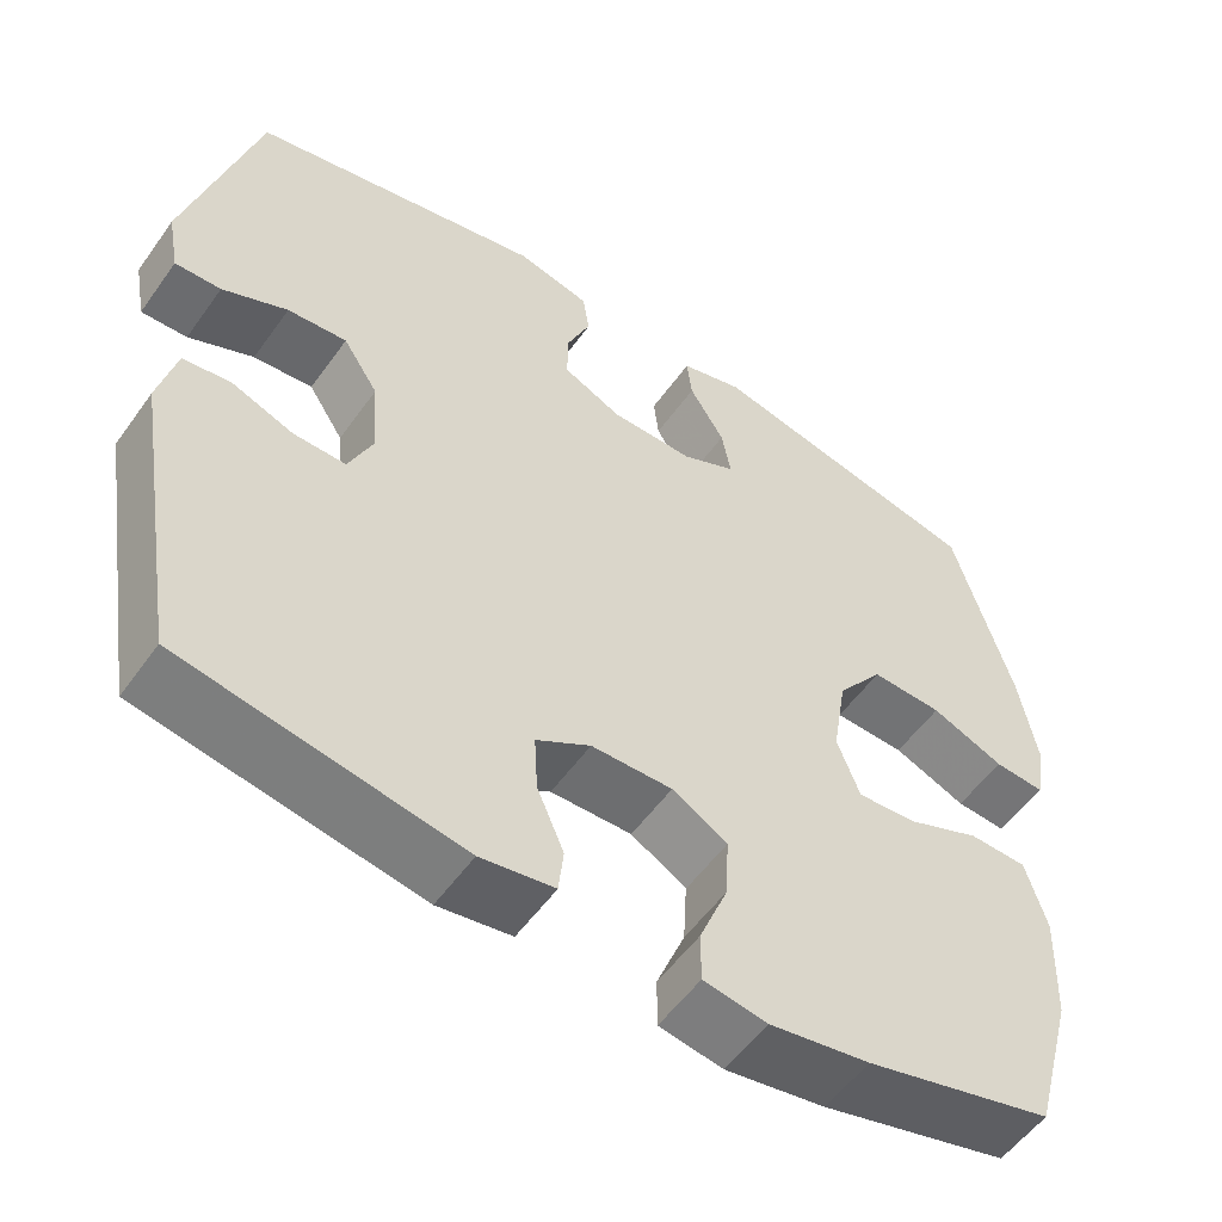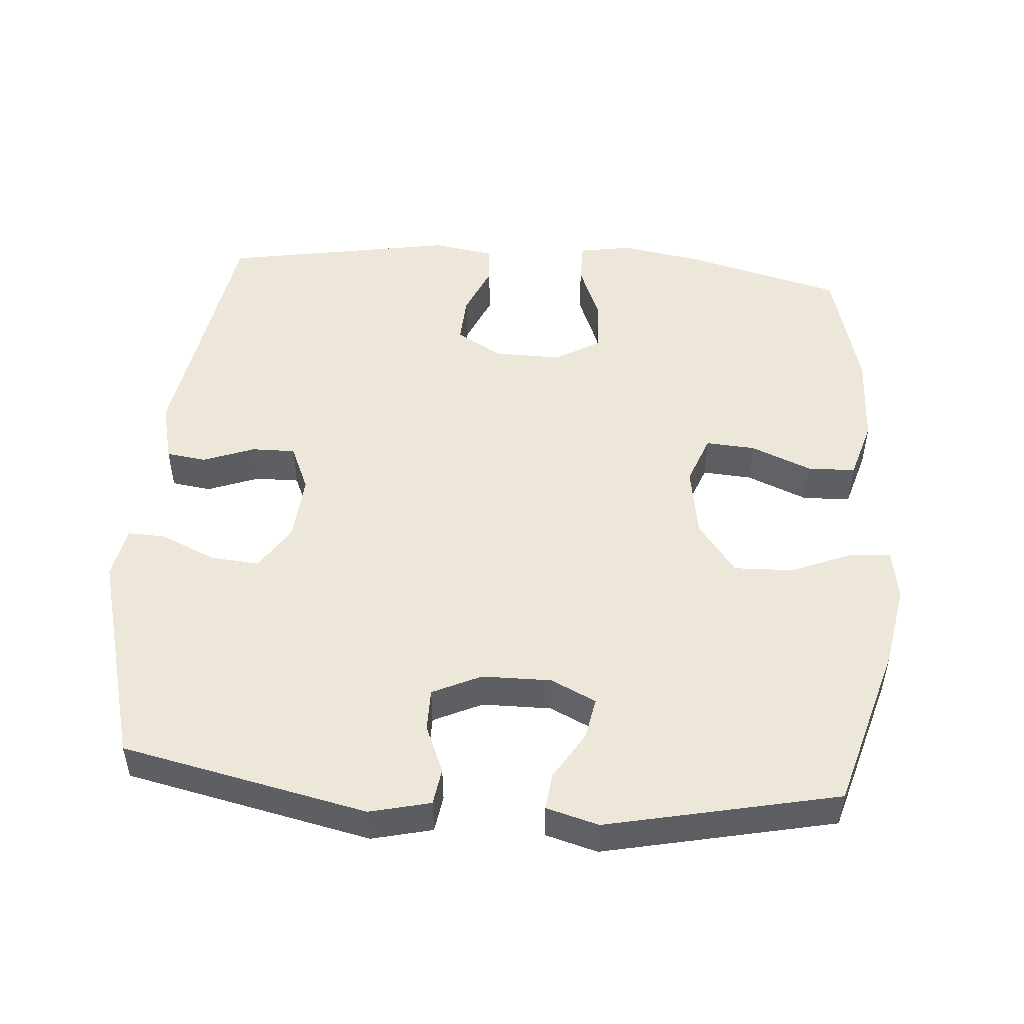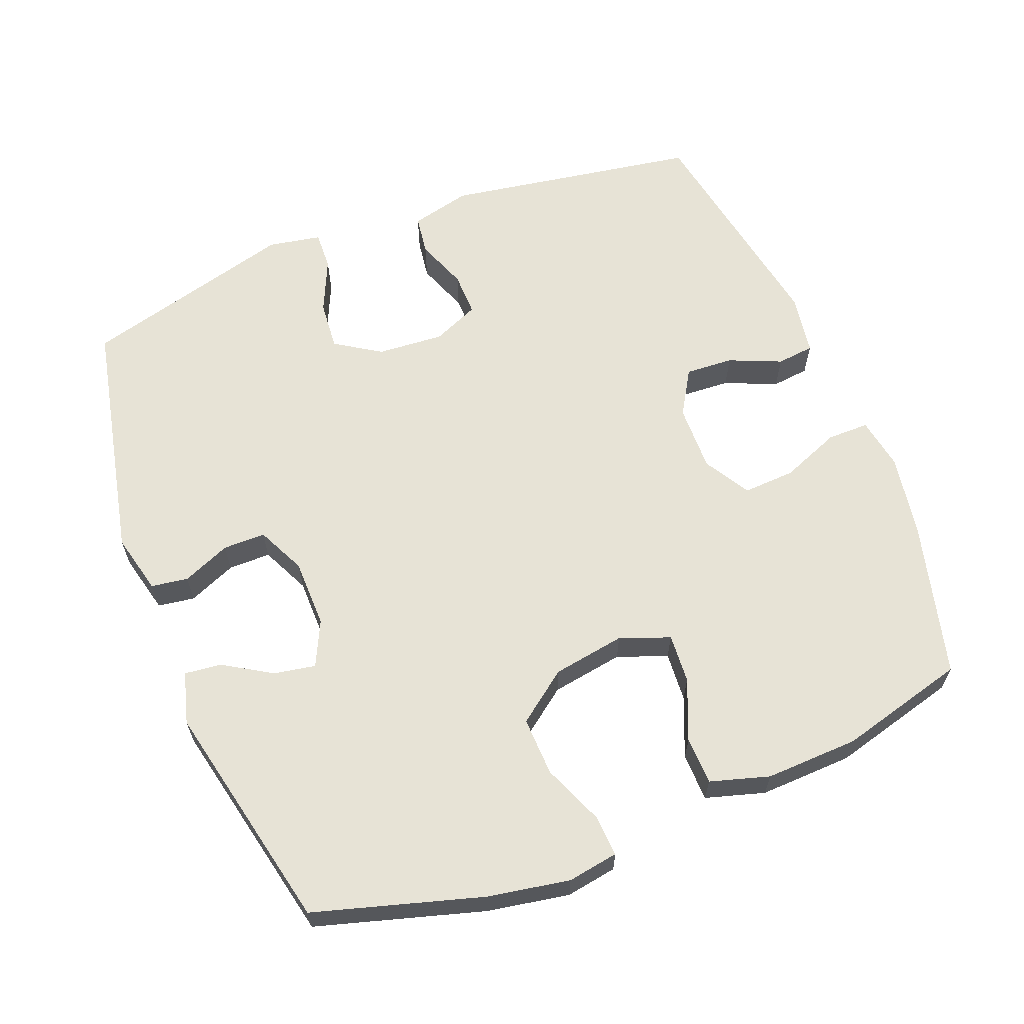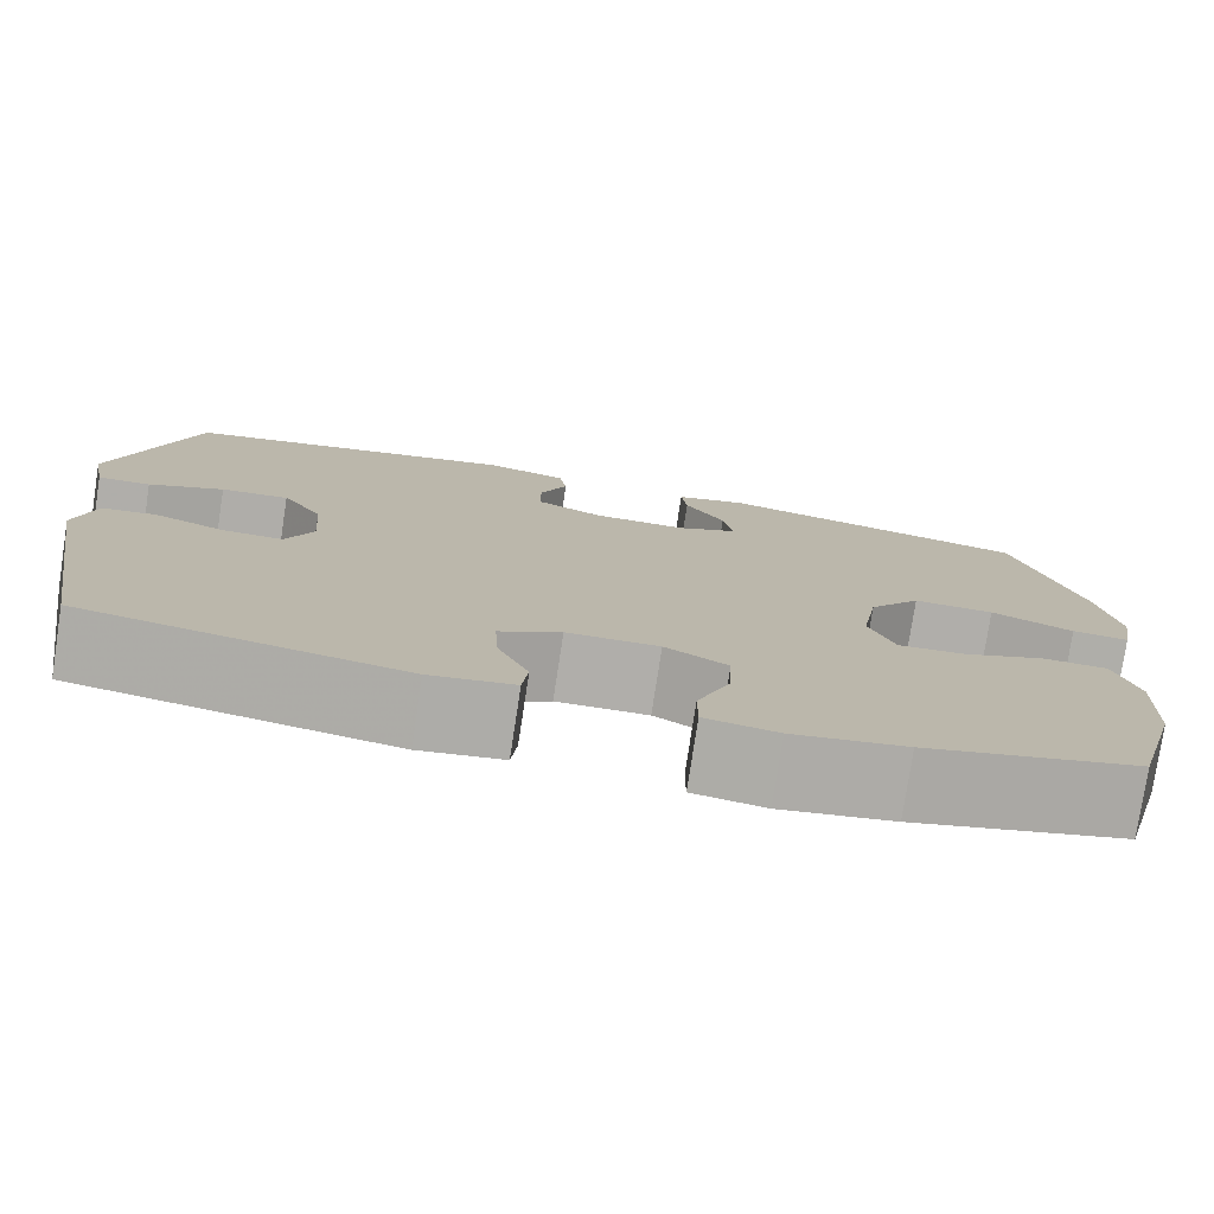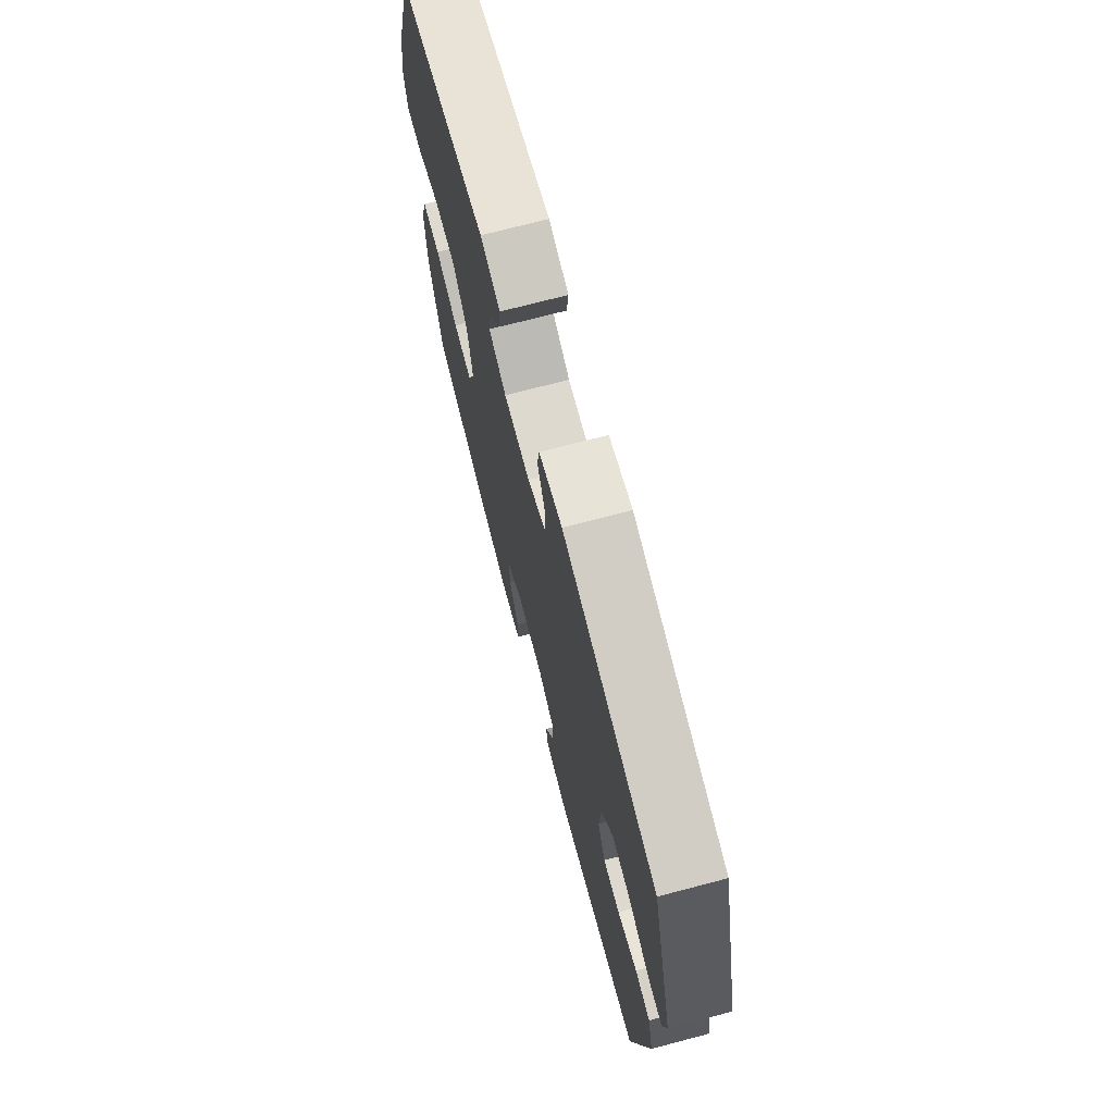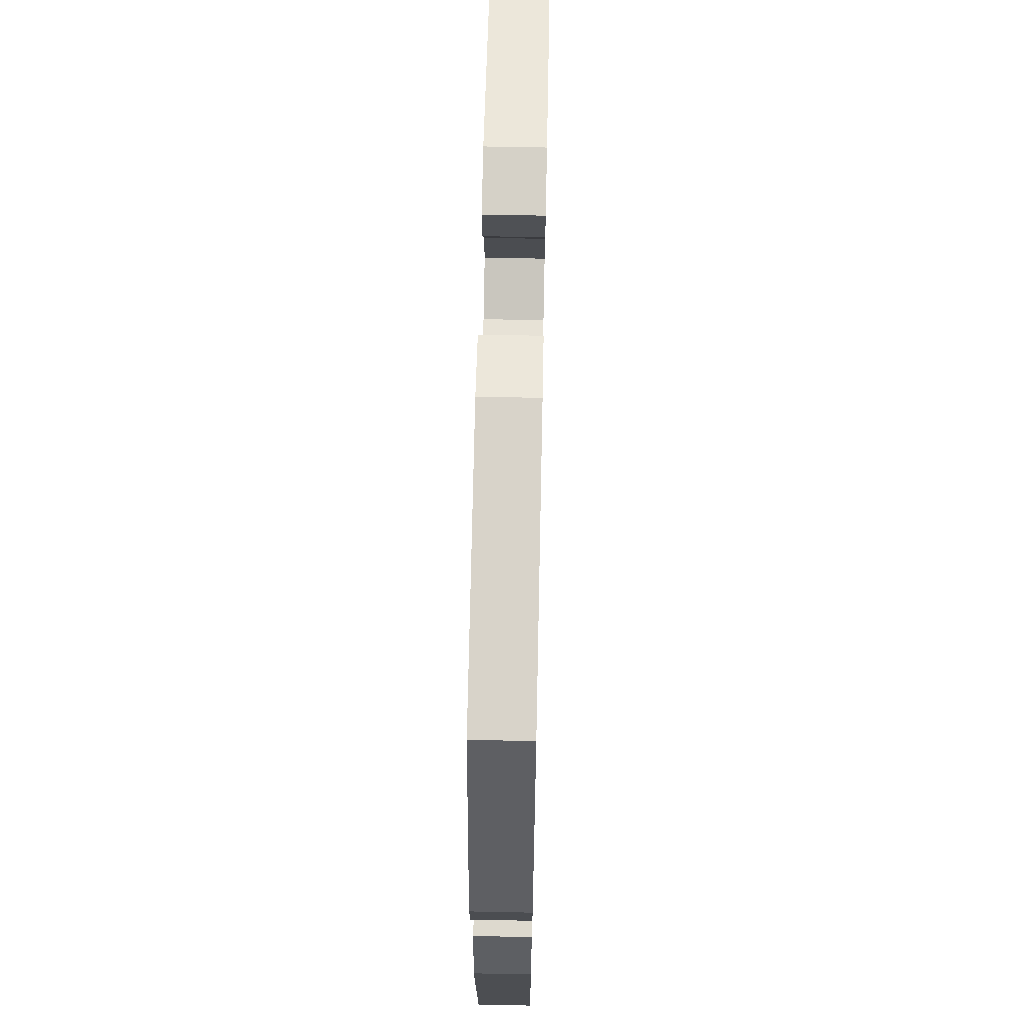
<metadata>
{"format":"obj","ext":"obj","renderer":"f3d","projection":"perspective","resolution":1024,"background":"white","views":[{"elev":-54.8,"azim":-34.9,"up":"+Z"},{"elev":49.8,"azim":4.5,"up":"+Y"},{"elev":62.7,"azim":68.5,"up":"+Y"},{"elev":-77.7,"azim":-8.7,"up":"+Z"},{"elev":72.2,"azim":-104.7,"up":"+Z"},{"elev":63.7,"azim":-88.8,"up":"+Z"}]}
</metadata>
<code>
v 0.5 0.07 -0.5
v 0.276 0.07 -0.558
v 0.157 0.07 -0.578
v 0.081 0.07 -0.565
v 0.081 0.07 -0.505
v 0.115 0.07 -0.42
v 0.119 0.07 -0.345
v 0.053 0.07 -0.306
v -0.044 0.07 -0.308
v -0.109 0.07 -0.347
v -0.105 0.07 -0.416
v -0.073 0.07 -0.491
v -0.079 0.07 -0.545
v -0.167 0.07 -0.559
v -0.5 0.07 -0.5
v -0.56 0.07 -0.135
v -0.539 0.07 -0.048
v -0.482 0.07 -0.04
v -0.408 0.07 -0.068
v -0.345 0.07 -0.069
v -0.316 0.07 -0.002
v -0.323 0.07 0.094
v -0.365 0.07 0.159
v -0.436 0.07 0.153
v -0.514 0.07 0.118
v -0.569 0.07 0.116
v -0.583 0.07 0.192
v -0.5 0.07 0.5
v -0.148 0.07 0.576
v -0.061 0.07 0.555
v -0.053 0.07 0.502
v -0.082 0.07 0.433
v -0.082 0.07 0.372
v -0.012 0.07 0.339
v 0.087 0.07 0.338
v 0.152 0.07 0.369
v 0.141 0.07 0.429
v 0.099 0.07 0.498
v 0.093 0.07 0.551
v 0.168 0.07 0.572
v 0.5 0.07 0.5
v 0.57 0.07 0.26
v 0.591 0.07 0.142
v 0.579 0.07 0.069
v 0.519 0.07 0.073
v 0.432 0.07 0.109
v 0.347 0.07 0.112
v 0.292 0.07 0.039
v 0.275 0.07 -0.065
v 0.302 0.07 -0.137
v 0.373 0.07 -0.132
v 0.46 0.07 -0.096
v 0.529 0.07 -0.098
v 0.554 0.07 -0.183
v 0.549 0.07 -0.317
v 0.5 0 -0.5
v 0.276 0 -0.558
v 0.157 0 -0.578
v 0.081 0 -0.565
v 0.081 0 -0.505
v 0.115 0 -0.42
v 0.119 0 -0.345
v 0.053 0 -0.306
v -0.044 0 -0.308
v -0.109 0 -0.347
v -0.105 0 -0.416
v -0.073 0 -0.491
v -0.079 0 -0.545
v -0.167 0 -0.559
v -0.5 0 -0.5
v -0.56 0 -0.135
v -0.539 0 -0.048
v -0.482 0 -0.04
v -0.408 0 -0.068
v -0.345 0 -0.069
v -0.316 0 -0.002
v -0.323 0 0.094
v -0.365 0 0.159
v -0.436 0 0.153
v -0.514 0 0.118
v -0.569 0 0.116
v -0.583 0 0.192
v -0.5 0 0.5
v -0.148 0 0.576
v -0.061 0 0.555
v -0.053 0 0.502
v -0.082 0 0.433
v -0.082 0 0.372
v -0.012 0 0.339
v 0.087 0 0.338
v 0.152 0 0.369
v 0.141 0 0.429
v 0.099 0 0.498
v 0.093 0 0.551
v 0.168 0 0.572
v 0.5 0 0.5
v 0.57 0 0.26
v 0.591 0 0.142
v 0.579 0 0.069
v 0.519 0 0.073
v 0.432 0 0.109
v 0.347 0 0.112
v 0.292 0 0.039
v 0.275 0 -0.065
v 0.302 0 -0.137
v 0.373 0 -0.132
v 0.46 0 -0.096
v 0.529 0 -0.098
v 0.554 0 -0.183
v 0.549 0 -0.317
f 51 52 53 54
f 50 51 54 55
f 43 44 45 46
f 43 46 47
f 42 43 47
f 41 42 47
f 40 41 47 48
f 37 38 39 40
f 36 37 40 48
f 29 30 31 32
f 29 32 33
f 28 29 33
f 27 28 33 34
f 24 25 26 27
f 23 24 27 34
f 16 17 18 19
f 16 19 20
f 15 16 20
f 14 15 20 21
f 11 12 13 14
f 10 11 14 21
f 3 4 5 6
f 3 6 7
f 2 3 7
f 50 55 1 2
f 49 50 2 7
f 35 36 48 49
f 35 49 7 8
f 22 23 34 35
f 22 35 8 9
f 9 10 21 22
f 109 108 107 106
f 110 109 106 105
f 101 100 99 98
f 102 101 98
f 102 98 97
f 102 97 96
f 103 102 96 95
f 95 94 93 92
f 103 95 92 91
f 87 86 85 84
f 88 87 84
f 88 84 83
f 89 88 83 82
f 82 81 80 79
f 89 82 79 78
f 74 73 72 71
f 75 74 71
f 75 71 70
f 76 75 70 69
f 69 68 67 66
f 76 69 66 65
f 61 60 59 58
f 62 61 58
f 62 58 57
f 57 56 110 105
f 62 57 105 104
f 104 103 91 90
f 63 62 104 90
f 90 89 78 77
f 64 63 90 77
f 77 76 65 64
f 1 56 57 2
f 2 57 58 3
f 3 58 59 4
f 4 59 60 5
f 5 60 61 6
f 6 61 62 7
f 7 62 63 8
f 8 63 64 9
f 9 64 65 10
f 10 65 66 11
f 11 66 67 12
f 12 67 68 13
f 13 68 69 14
f 14 69 70 15
f 15 70 71 16
f 16 71 72 17
f 17 72 73 18
f 18 73 74 19
f 19 74 75 20
f 20 75 76 21
f 21 76 77 22
f 22 77 78 23
f 23 78 79 24
f 24 79 80 25
f 25 80 81 26
f 26 81 82 27
f 27 82 83 28
f 28 83 84 29
f 29 84 85 30
f 30 85 86 31
f 31 86 87 32
f 32 87 88 33
f 33 88 89 34
f 34 89 90 35
f 35 90 91 36
f 36 91 92 37
f 37 92 93 38
f 38 93 94 39
f 39 94 95 40
f 40 95 96 41
f 41 96 97 42
f 42 97 98 43
f 43 98 99 44
f 44 99 100 45
f 45 100 101 46
f 46 101 102 47
f 47 102 103 48
f 48 103 104 49
f 49 104 105 50
f 50 105 106 51
f 51 106 107 52
f 52 107 108 53
f 53 108 109 54
f 54 109 110 55
f 55 110 56 1

</code>
